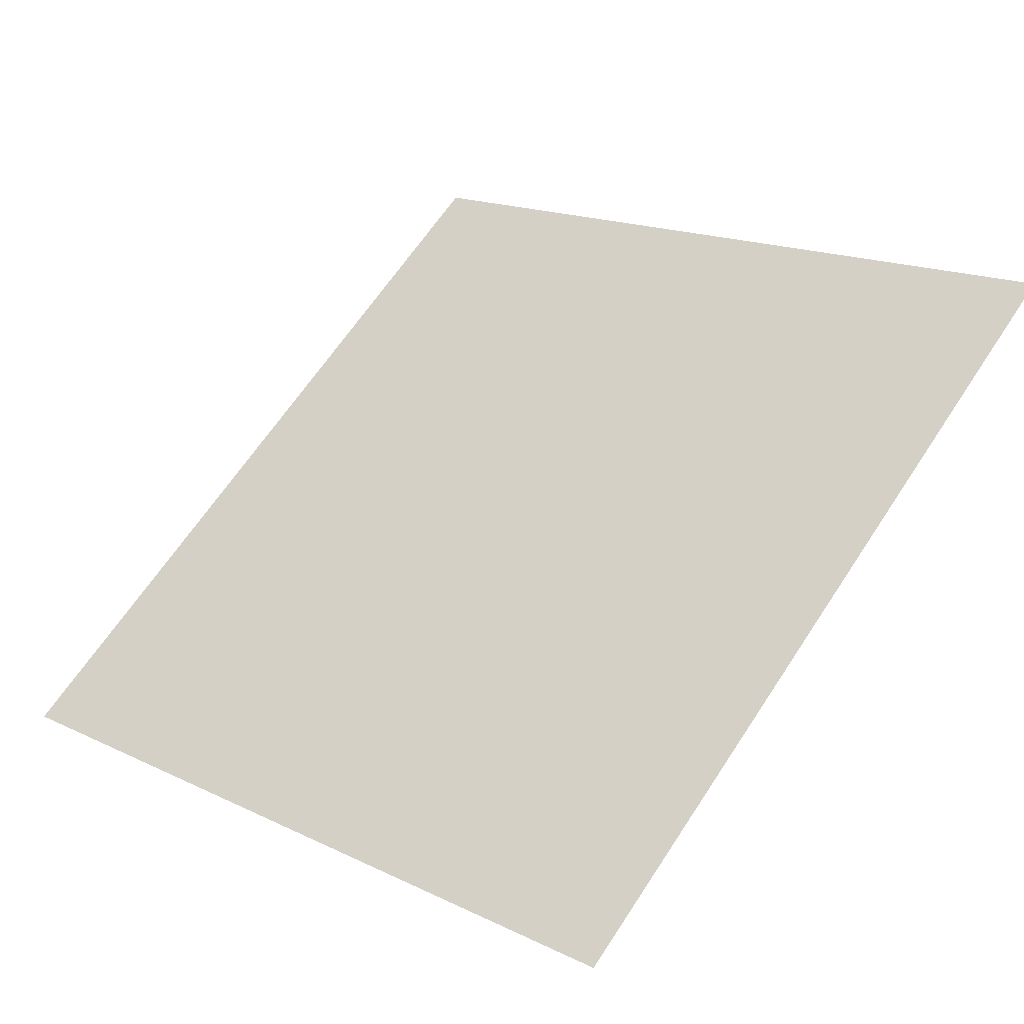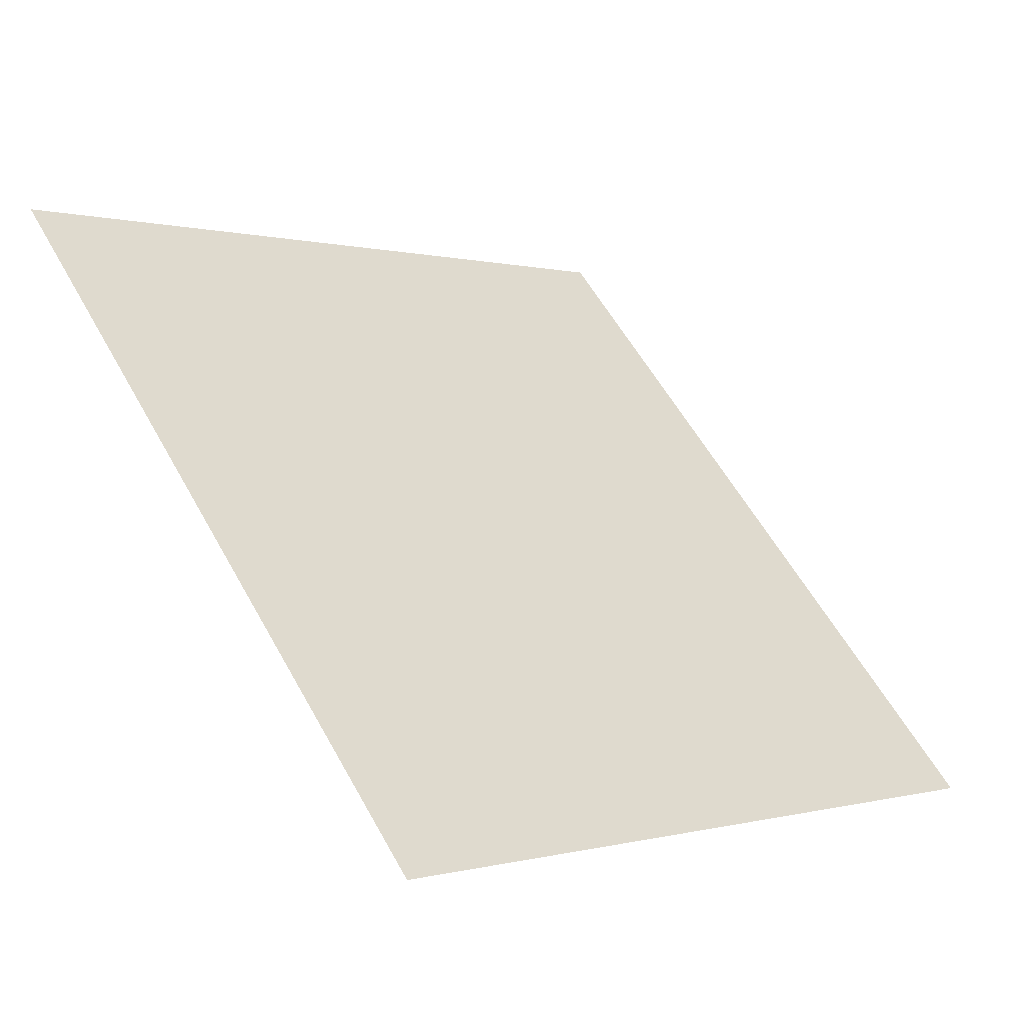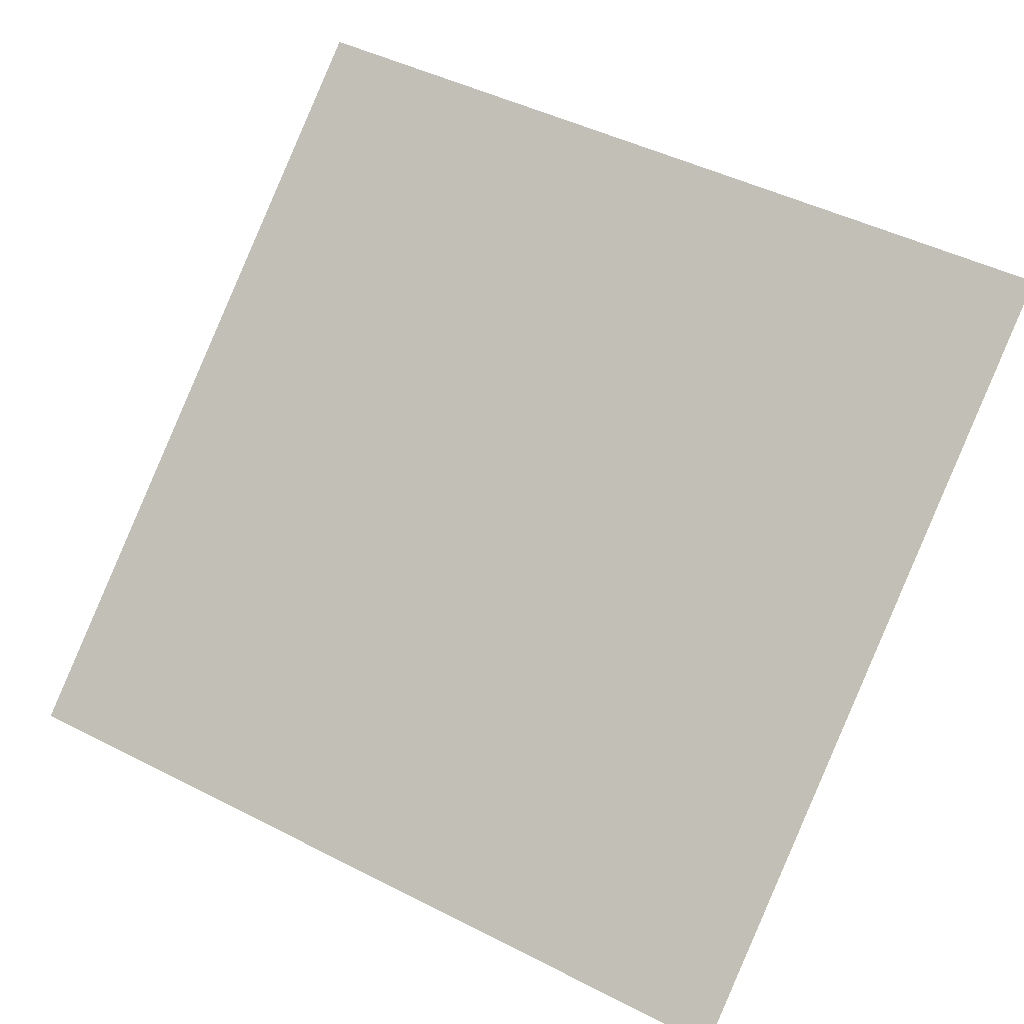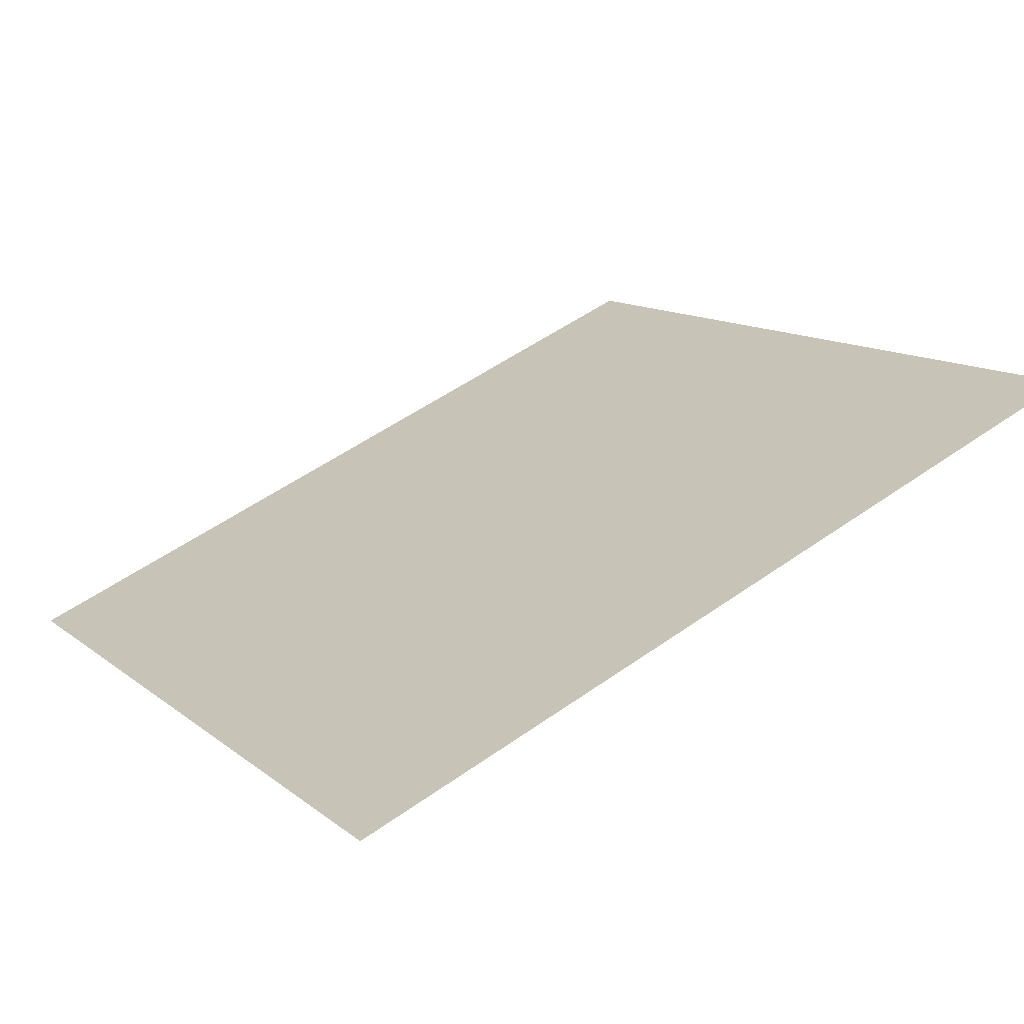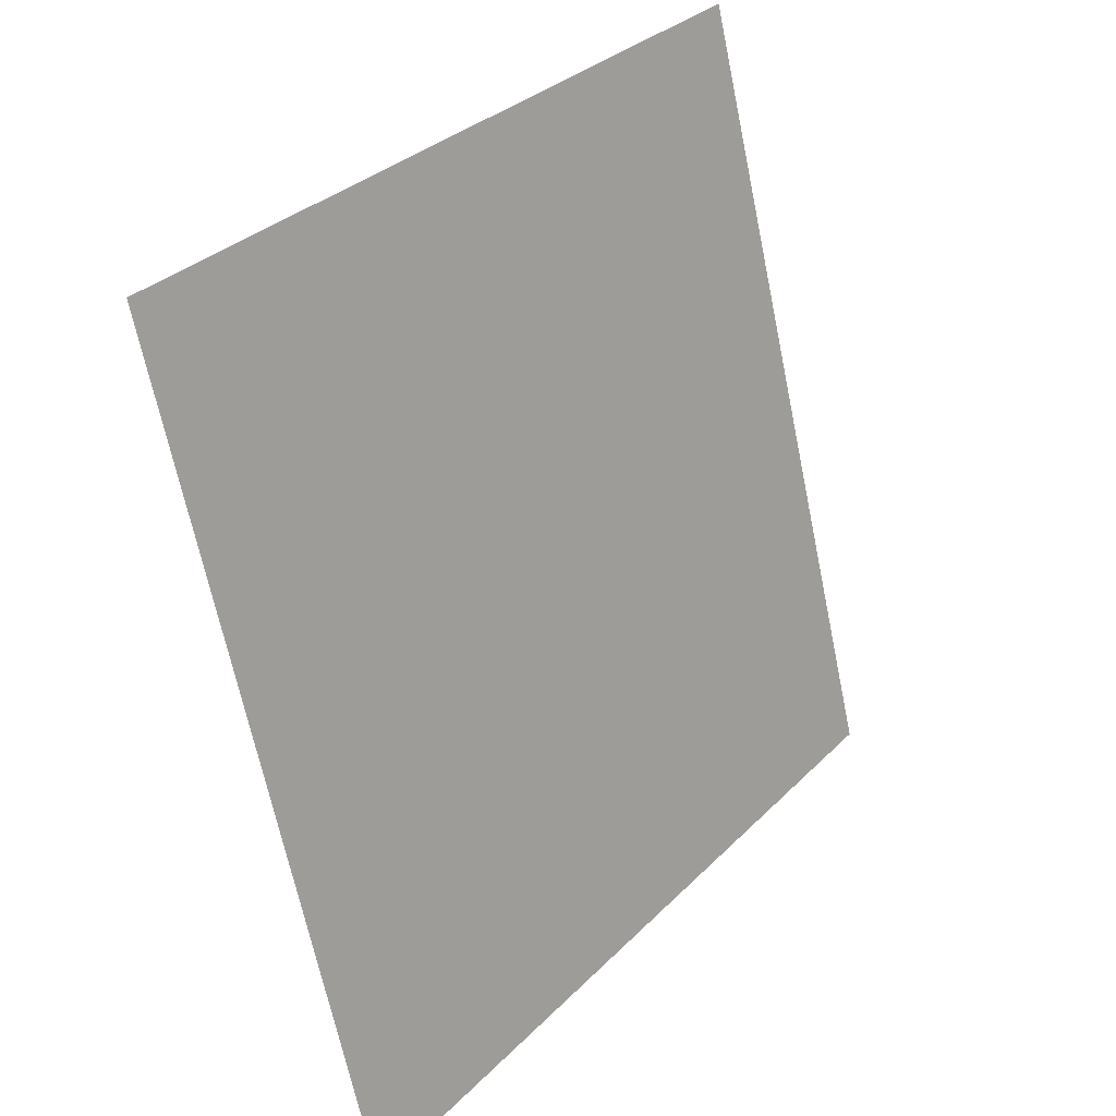
<metadata>
{"format":"obj","ext":"obj","renderer":"f3d","projection":"perspective","resolution":1024,"background":"white","views":[{"elev":18.8,"azim":-135.5,"up":"+Y"},{"elev":56.6,"azim":61.6,"up":"+Y"},{"elev":49.1,"azim":-149.3,"up":"+Y"},{"elev":55.3,"azim":-36.6,"up":"+Y"},{"elev":-67.3,"azim":100.3,"up":"+Z"}]}
</metadata>
<code>
v -0.2111 0.5315 0.1621
v -0.2176 0.5317 0.1622
v -0.2175 0.5356 0.1674
v -0.211 0.5354 0.1674
f 4 3 2 1

</code>
